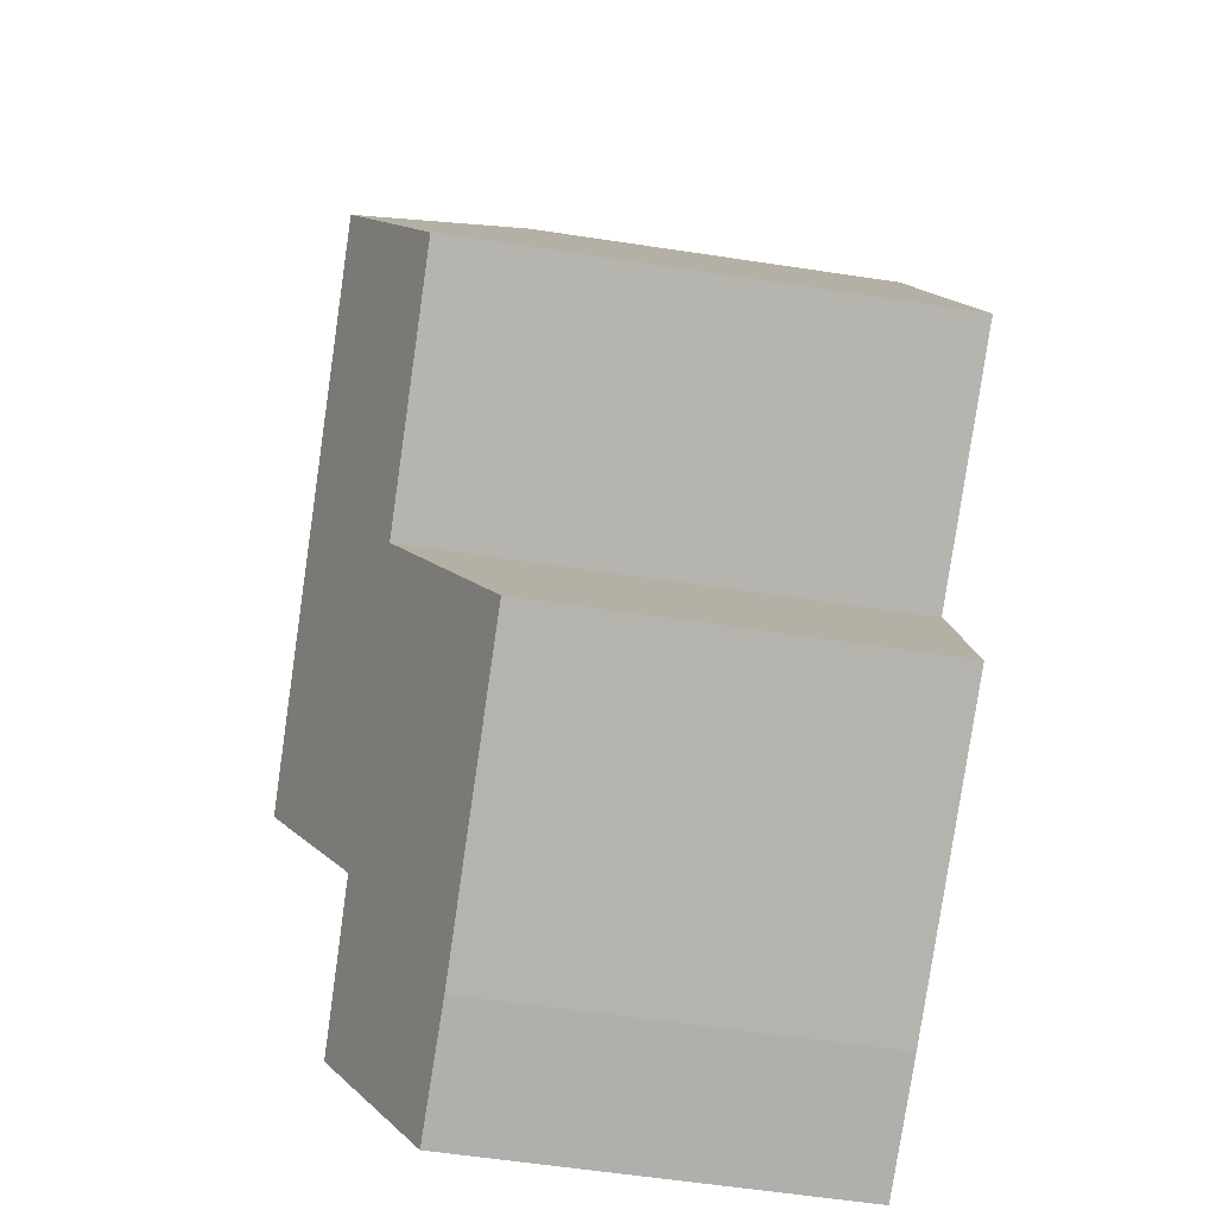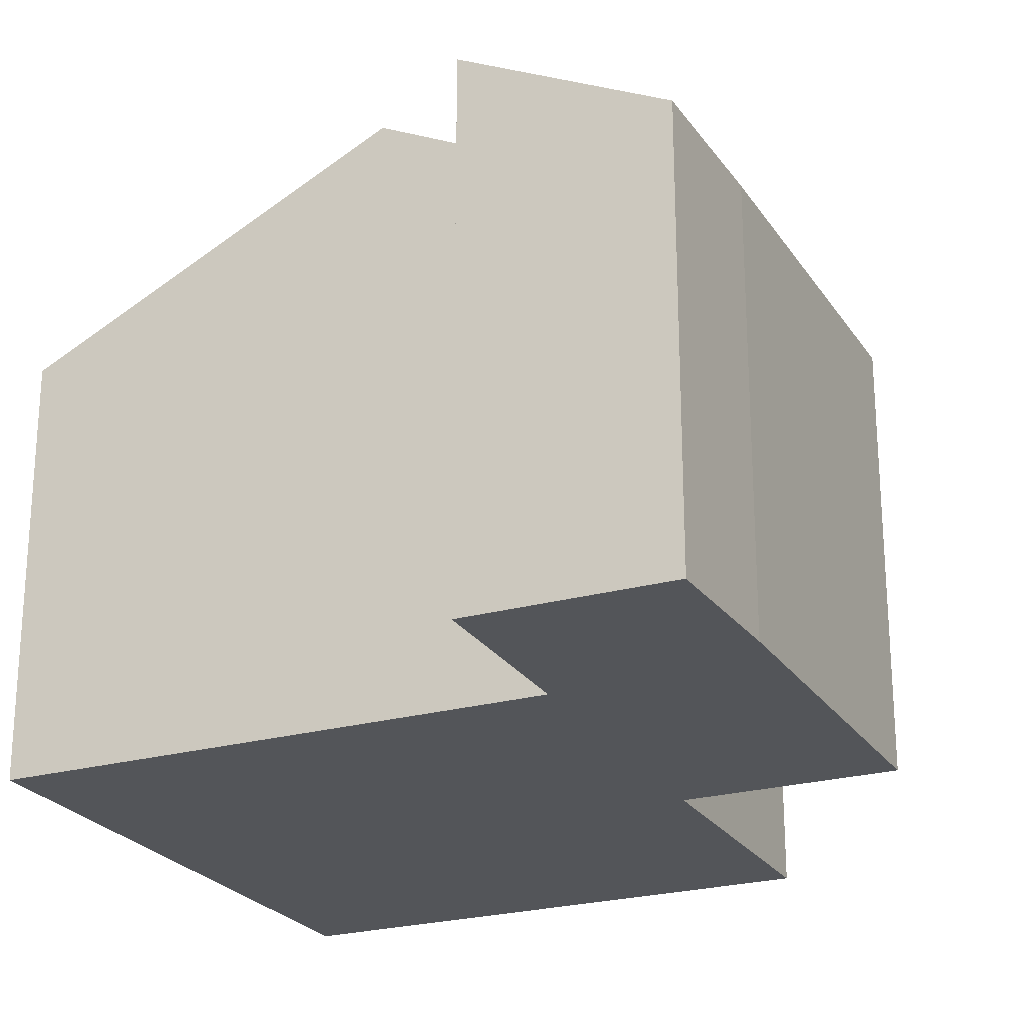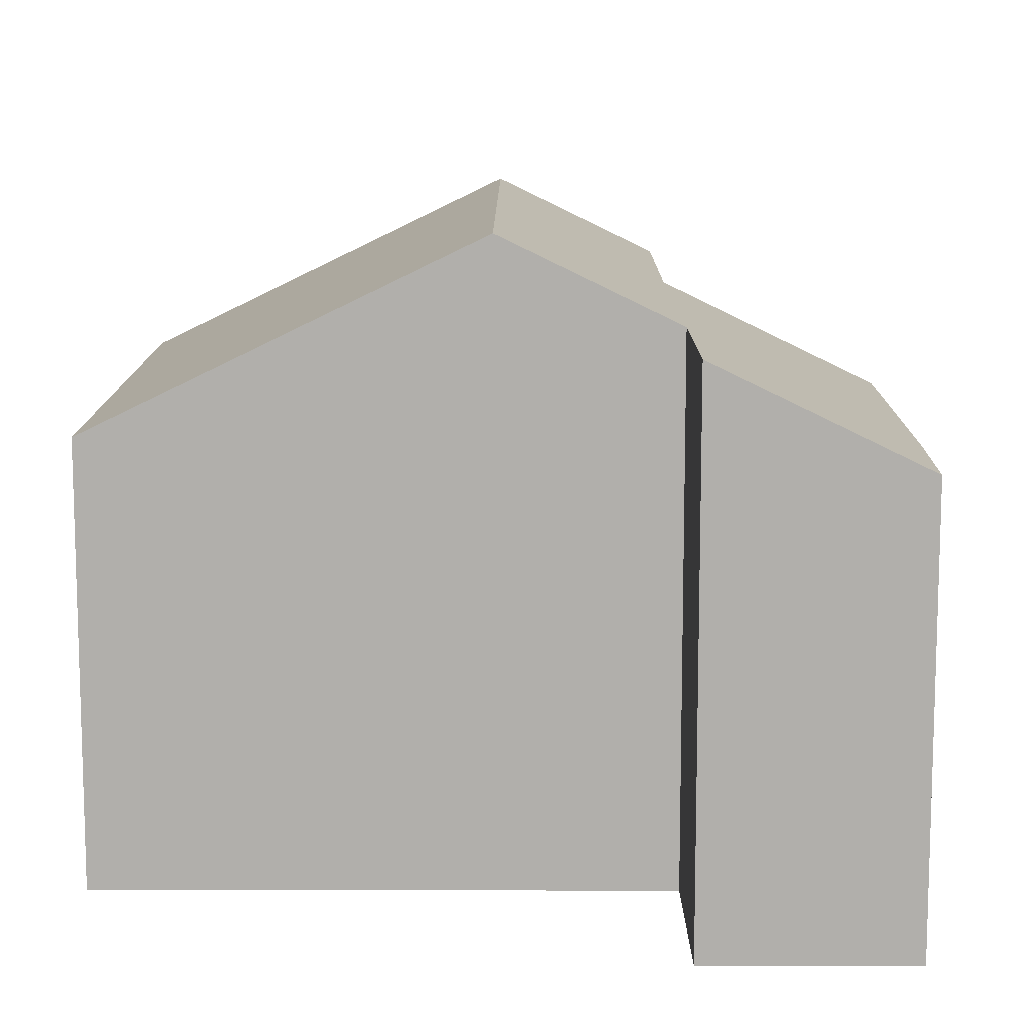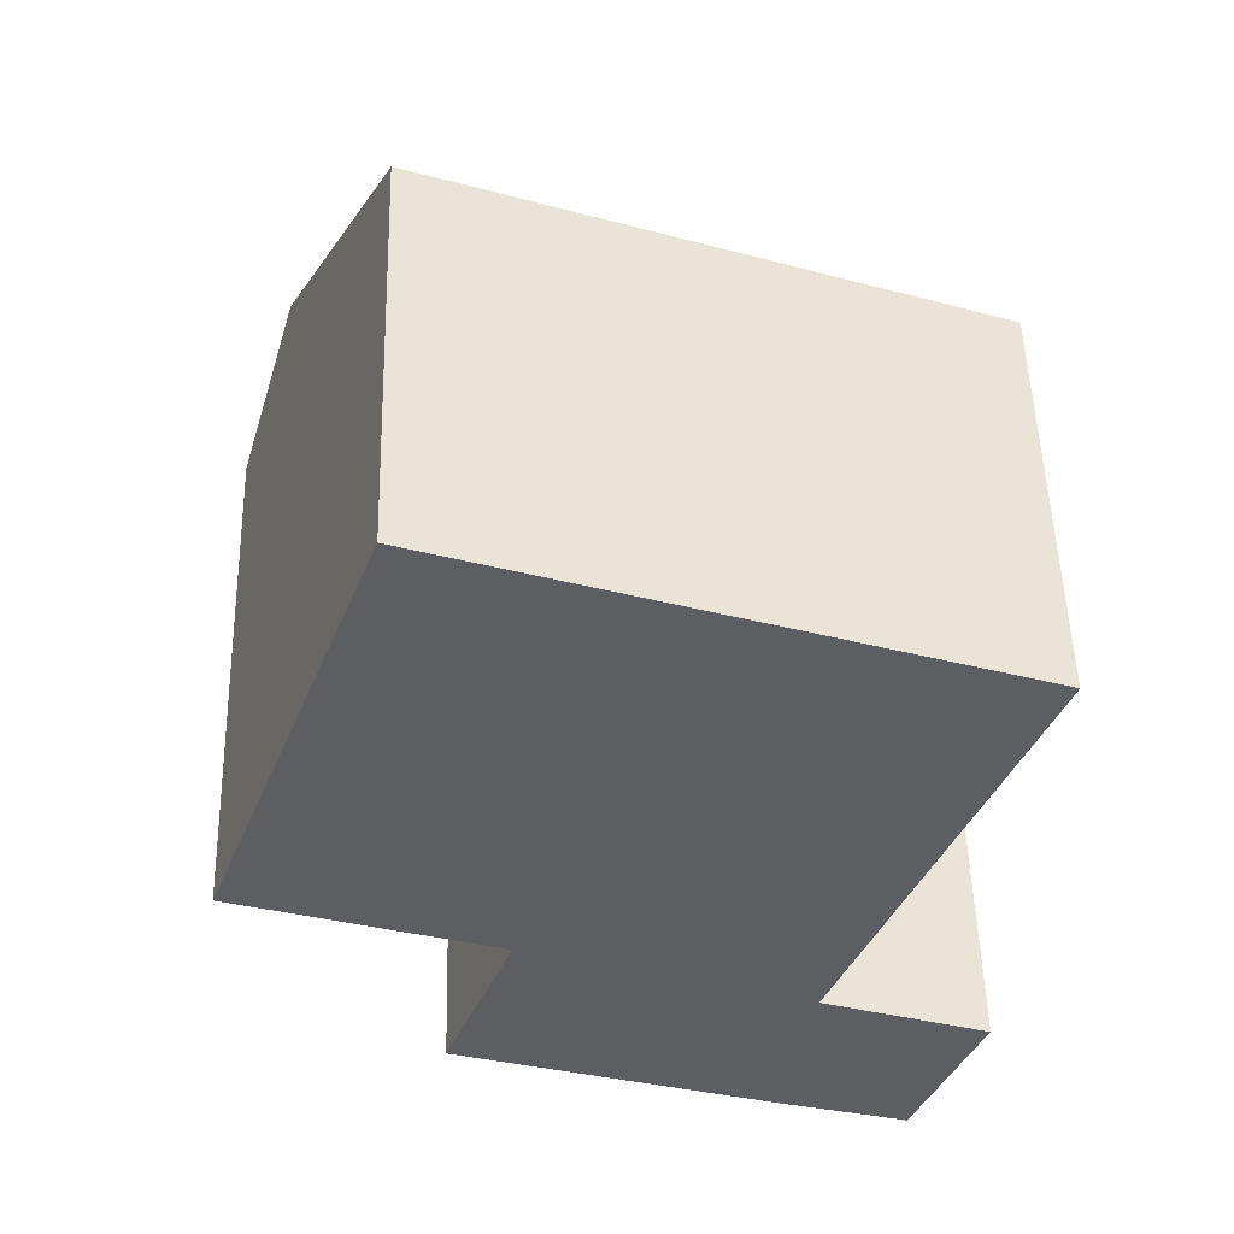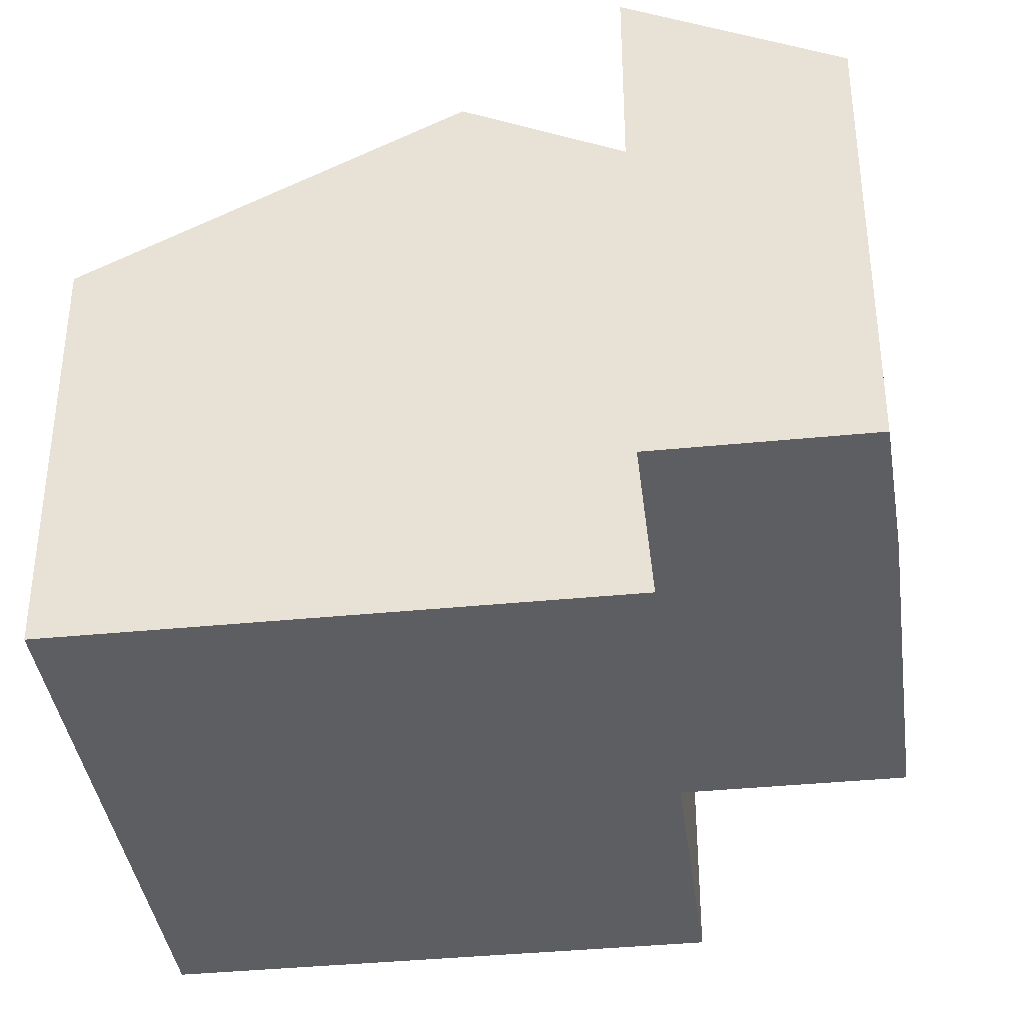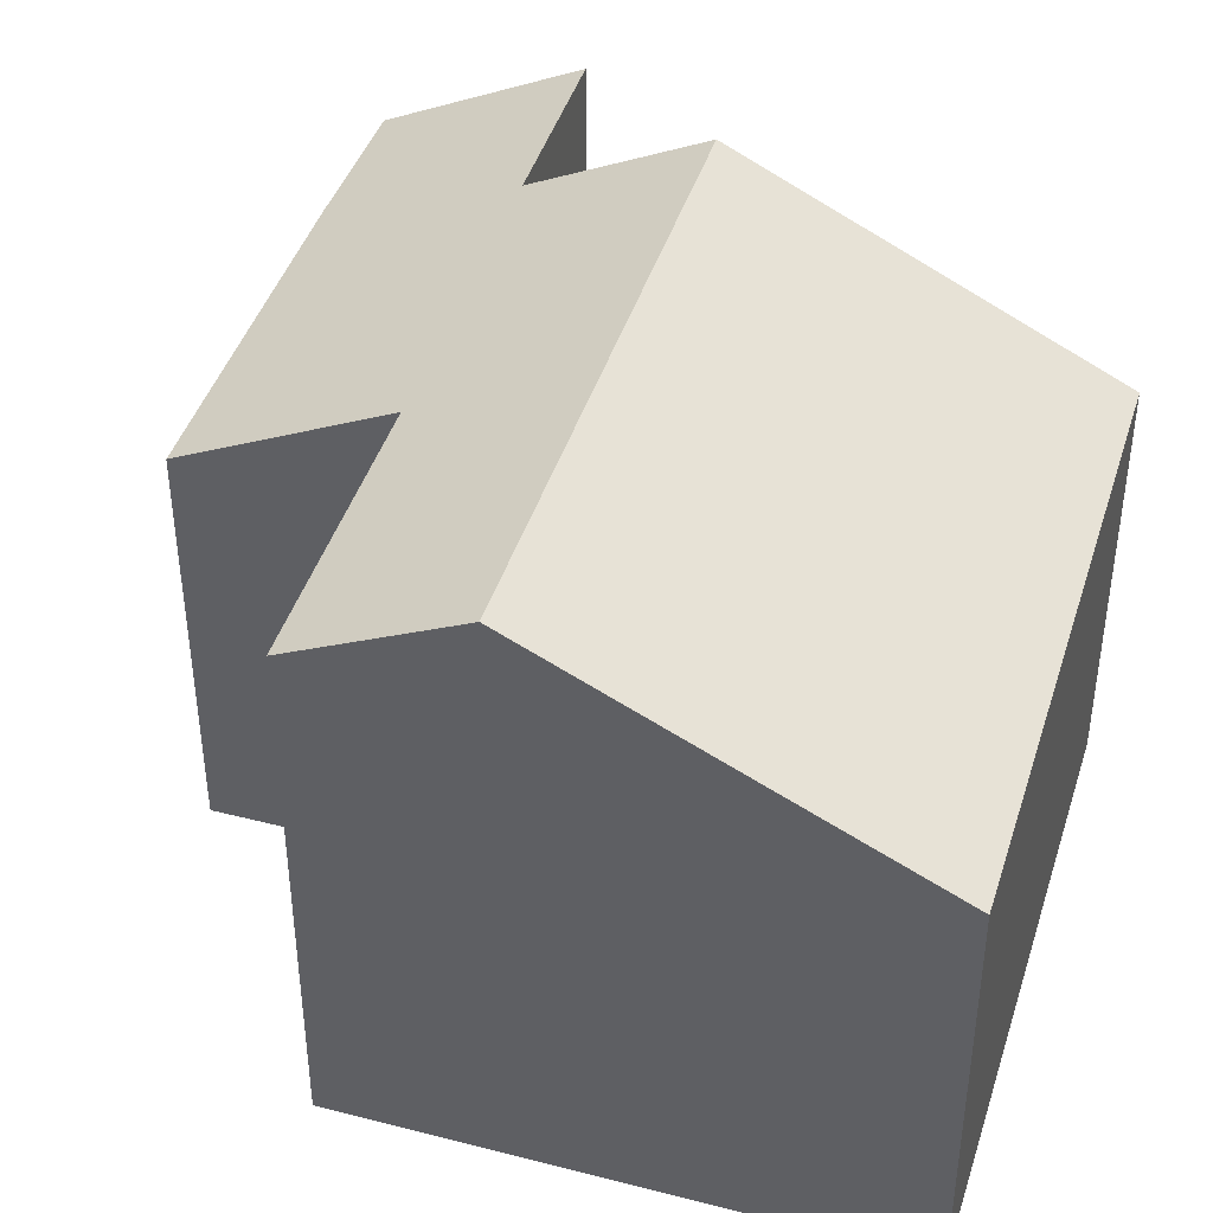
<metadata>
{"format":"obj","ext":"obj","renderer":"f3d","projection":"perspective","resolution":1024,"background":"white","views":[{"elev":-60.1,"azim":-98.8,"up":"+Z"},{"elev":-24.0,"azim":135.1,"up":"+Y"},{"elev":11.6,"azim":110.3,"up":"+Y"},{"elev":52.0,"azim":-1.5,"up":"+Z"},{"elev":-38.0,"azim":117.4,"up":"+Y"},{"elev":43.3,"azim":-52.9,"up":"+Y"}]}
</metadata>
<code>
v  6.733 6.486 -0.557
v  1.996 4.53 5.455
v  8.116 4.54 3.216
v  0.608 6.486 1.661
v  7.261 4.562 -4.974
v  6.103 5.6 -2.275
v  7.99 5.588 -2.984
v  5.756 4.538 -4.481
v  2.133 4.533 -3.18
v  2.907 5.624 -1.064
v  0 5.629 3.447e-16
v  7.99 1.827e-16 -2.984
v  7.261 3.046e-16 -4.974
v  8.116 -1.969e-16 3.216
v  6.103 1.393e-16 -2.275
v  6.733 3.411e-17 -0.557
v  5.756 2.744e-16 -4.481
v  2.133 1.947e-16 -3.18
v  0 0 0
v  2.907 6.515e-17 -1.064
v  1.996 -3.34e-16 5.455
v  0.608 -1.017e-16 1.661
g defaultobject
f 1 2 3
f 2 1 4
f 5 6 7
f 6 5 8
f 9 10 8
f 6 4 1
f 4 6 10
f 10 6 8
f 4 10 11
f 12 5 7
f 5 12 13
f 14 1 3
f 1 14 6
f 6 14 15
f 15 14 16
f 13 8 5
f 8 13 17
f 17 9 8
f 9 17 18
f 10 19 11
f 19 10 20
f 9 20 10
f 20 9 18
f 11 2 4
f 2 11 19
f 2 19 21
f 21 19 22
f 2 14 3
f 14 2 21
f 15 7 6
f 7 15 12
f 22 14 21
f 14 22 19
f 14 19 20
f 14 20 18
f 14 18 15
f 15 18 17
f 14 15 16
f 15 17 12
f 12 17 13

</code>
